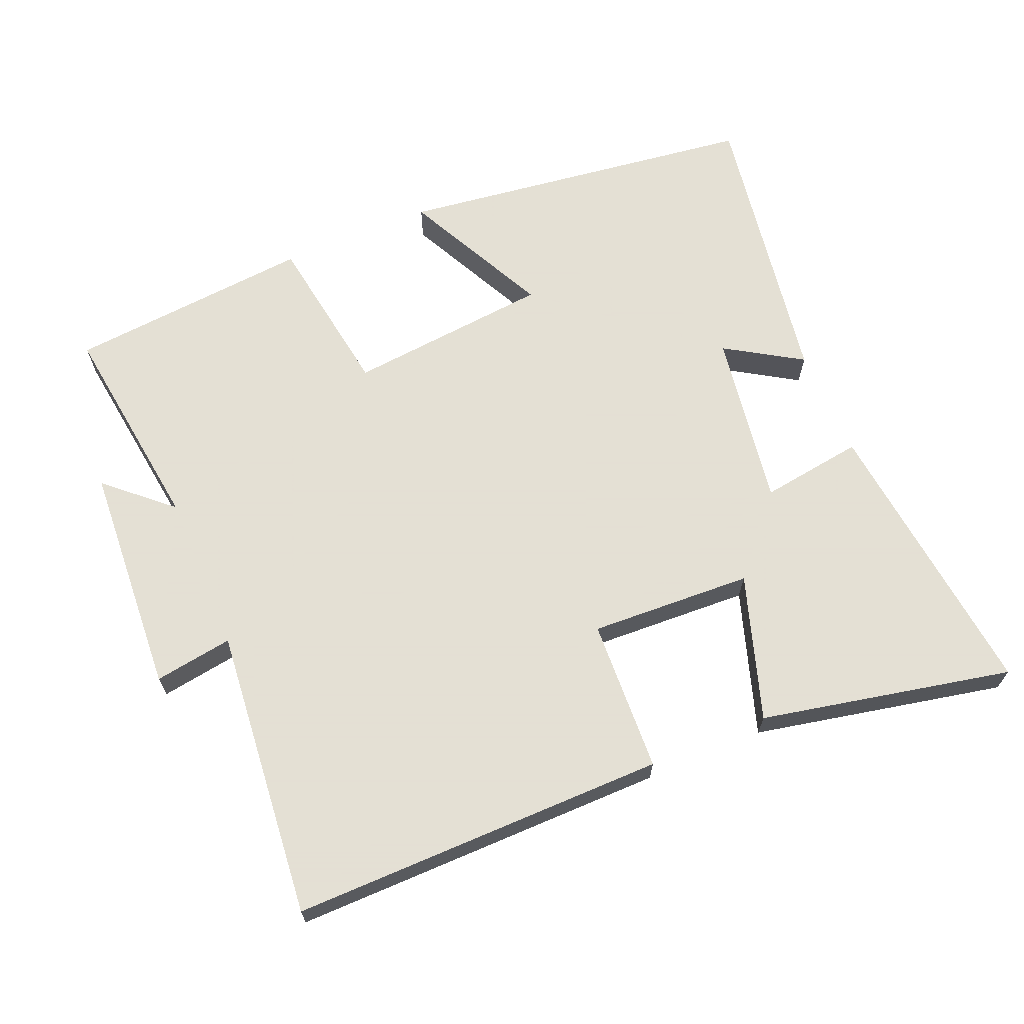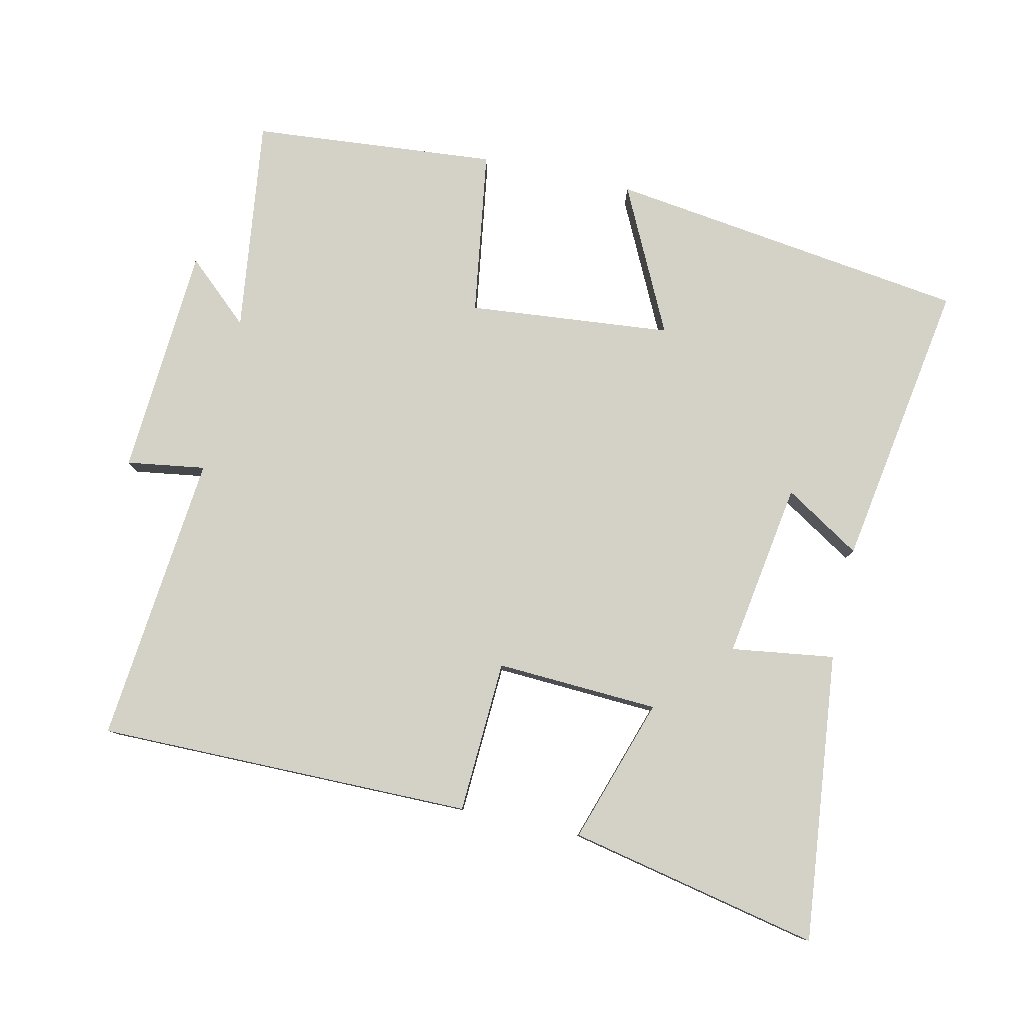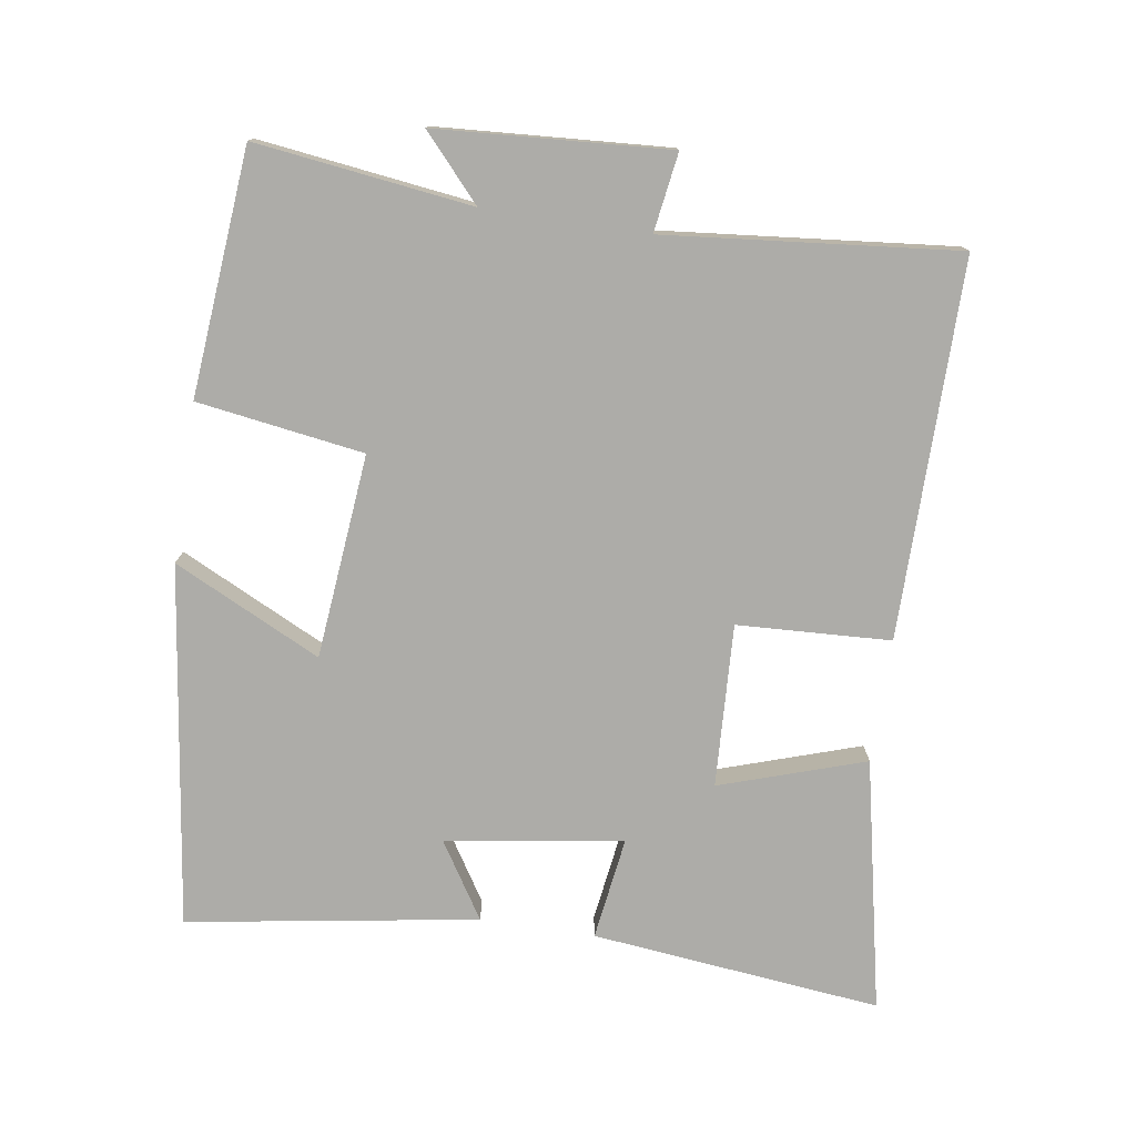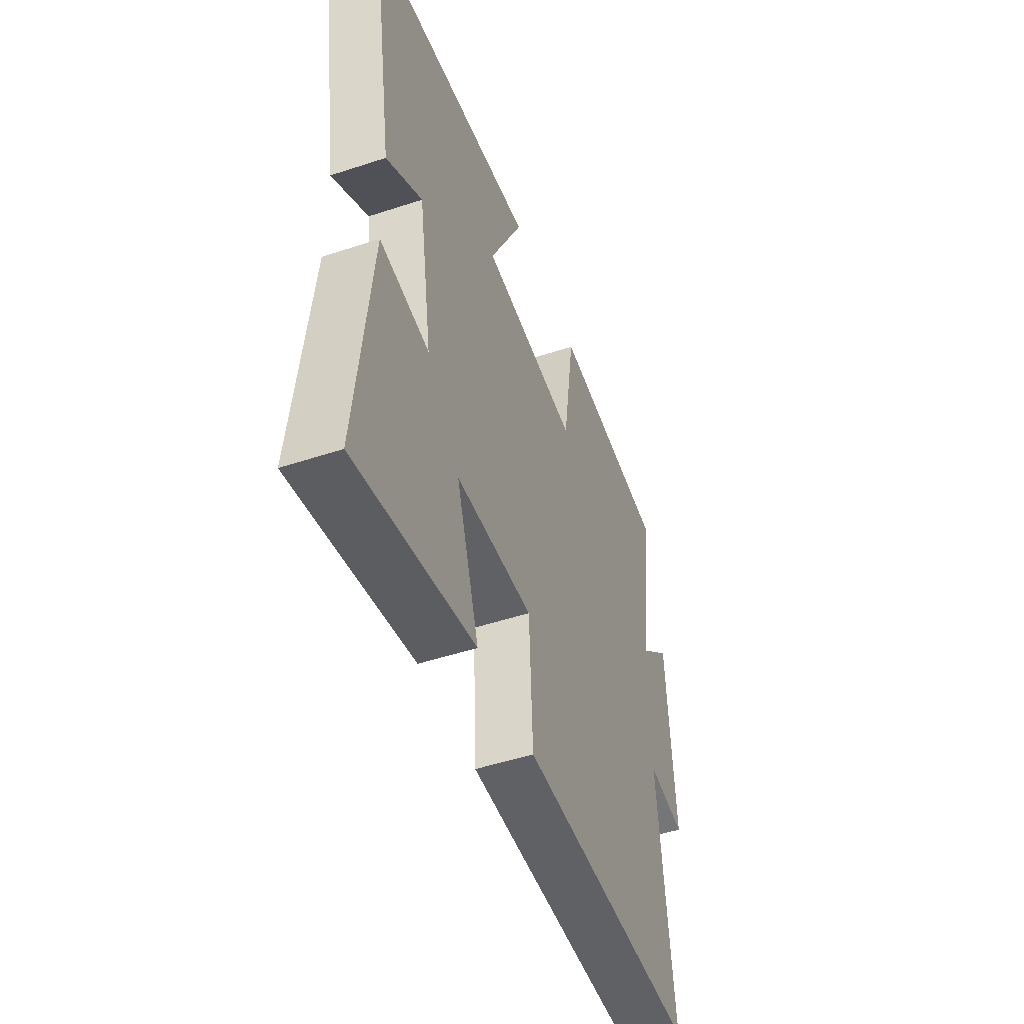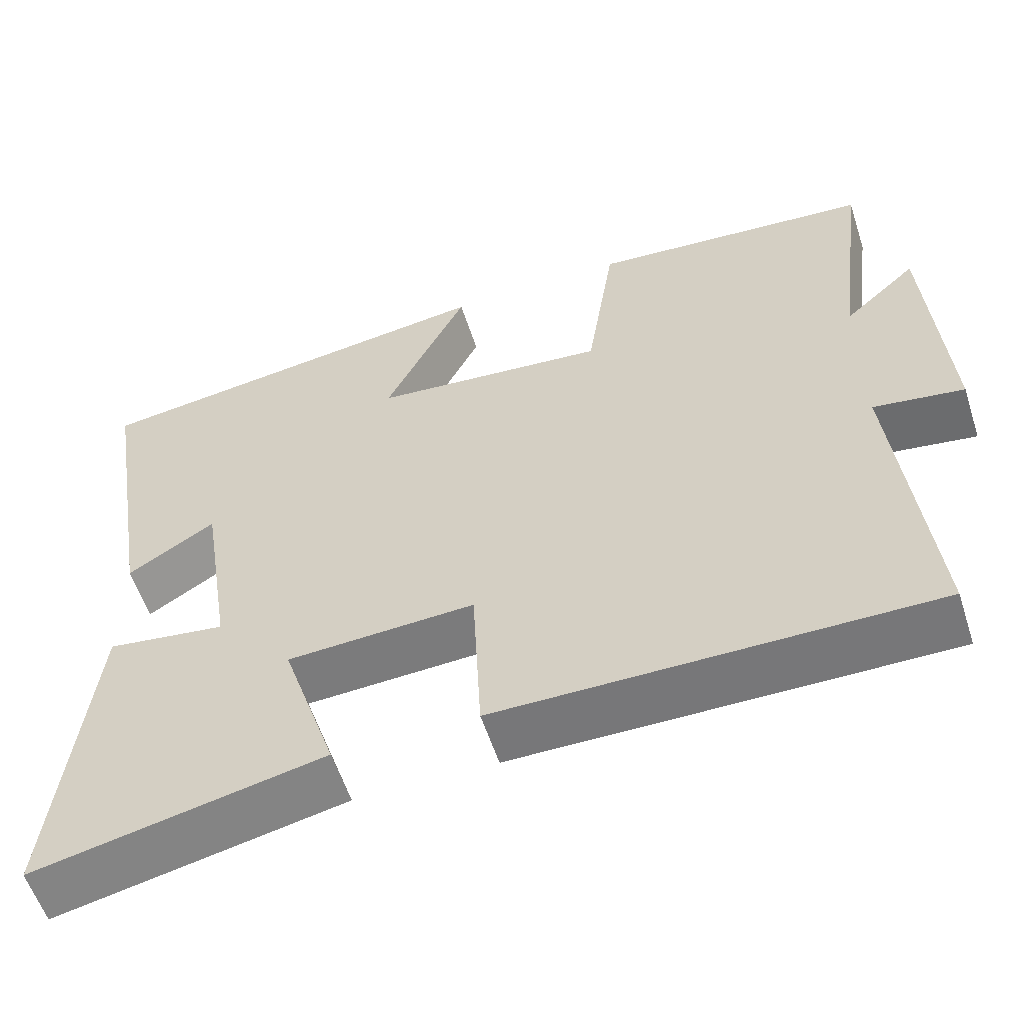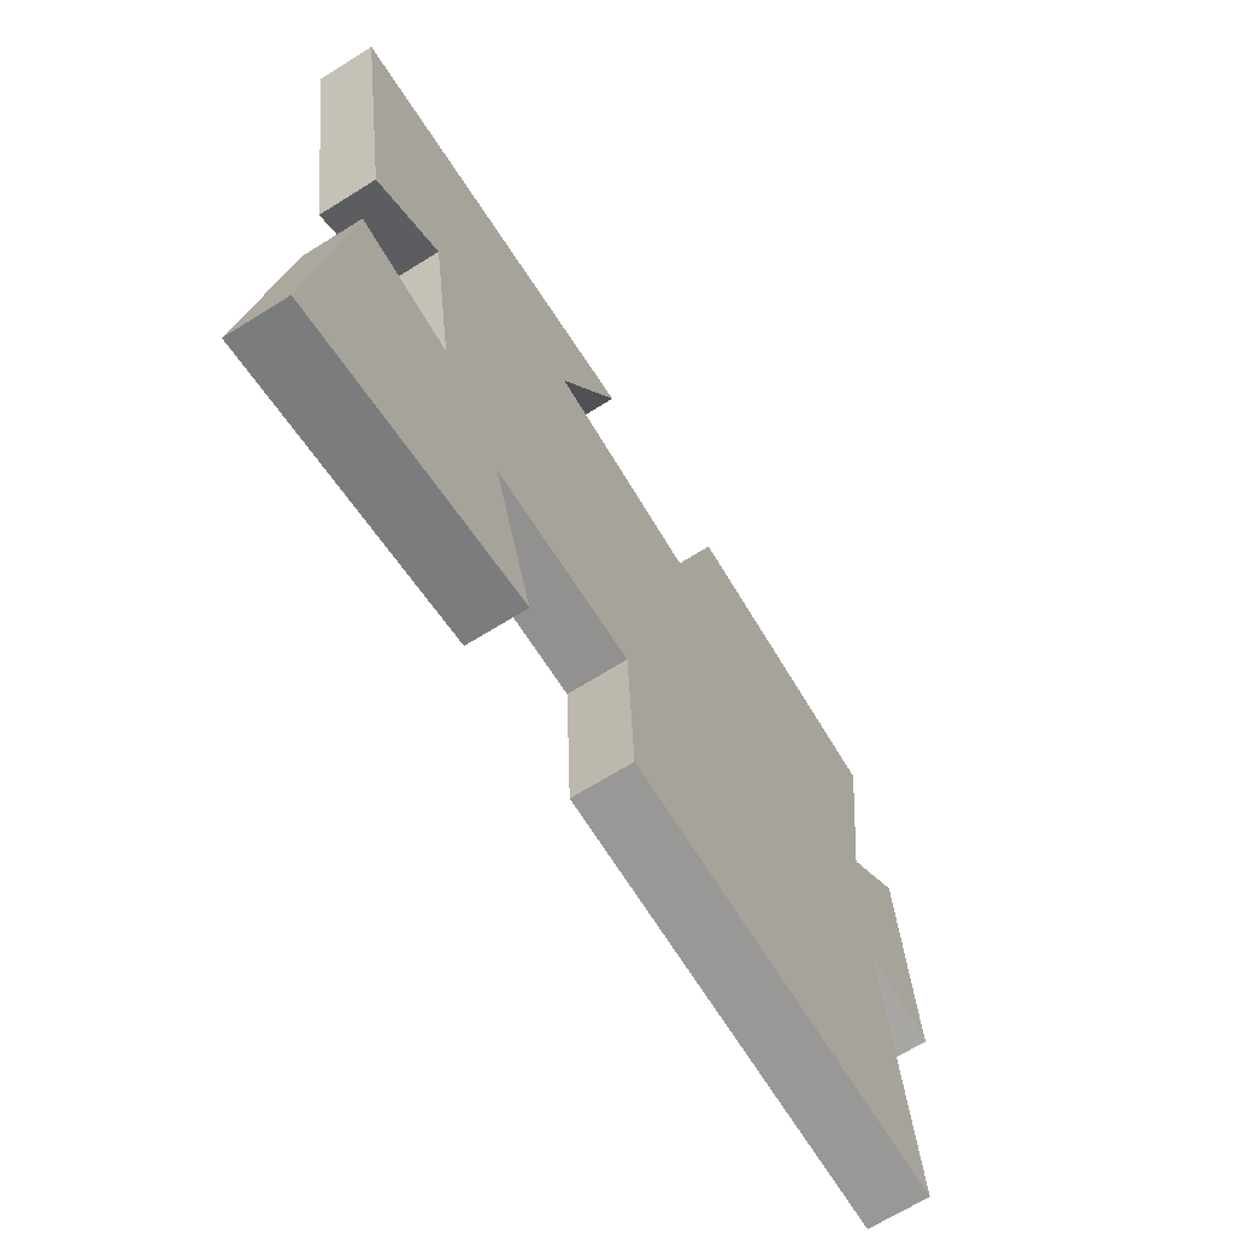
<metadata>
{"format":"obj","ext":"obj","renderer":"f3d","projection":"perspective","resolution":1024,"background":"white","views":[{"elev":66.2,"azim":157.0,"up":"+Y"},{"elev":79.8,"azim":-167.5,"up":"+Y"},{"elev":-76.7,"azim":81.3,"up":"+Y"},{"elev":-49.2,"azim":-69.9,"up":"+Z"},{"elev":-57.3,"azim":17.9,"up":"+Z"},{"elev":-68.4,"azim":-58.1,"up":"+Z"}]}
</metadata>
<code>
v 0.542 0.07 -0.502
v -0.003 0.07 -0.5
v -0.014 0.07 -0.278
v -0.25 0.07 -0.29
v -0.181 0.07 -0.5
v -0.545 0.07 -0.577
v -0.5 0.07 -0.157
v -0.35 0.07 -0.178
v -0.39 0.07 0.078
v -0.5 0.07 0.009
v -0.568 0.07 0.429
v -0.044 0.07 0.5
v -0.148 0.07 0.287
v 0.148 0.07 0.259
v 0.184 0.07 0.5
v 0.54 0.07 0.469
v 0.5 0.07 0.156
v 0.592 0.07 0.239
v 0.614 0.07 -0.097
v 0.5 0.07 -0.08
v 0.542 0 -0.502
v -0.003 0 -0.5
v -0.014 0 -0.278
v -0.25 0 -0.29
v -0.181 0 -0.5
v -0.545 0 -0.577
v -0.5 0 -0.157
v -0.35 0 -0.178
v -0.39 0 0.078
v -0.5 0 0.009
v -0.568 0 0.429
v -0.044 0 0.5
v -0.148 0 0.287
v 0.148 0 0.259
v 0.184 0 0.5
v 0.54 0 0.469
v 0.5 0 0.156
v 0.592 0 0.239
v 0.614 0 -0.097
v 0.5 0 -0.08
f 17 18 19 20
f 14 15 16 17
f 13 14 17 20
f 10 11 12 13
f 9 10 13
f 8 9 13 20
f 5 6 7 8
f 4 5 8
f 3 4 8 20
f 1 2 3 20
f 40 39 38 37
f 37 36 35 34
f 40 37 34 33
f 33 32 31 30
f 33 30 29
f 40 33 29 28
f 28 27 26 25
f 28 25 24
f 40 28 24 23
f 40 23 22 21
f 1 21 22 2
f 2 22 23 3
f 3 23 24 4
f 4 24 25 5
f 5 25 26 6
f 6 26 27 7
f 7 27 28 8
f 8 28 29 9
f 9 29 30 10
f 10 30 31 11
f 11 31 32 12
f 12 32 33 13
f 13 33 34 14
f 14 34 35 15
f 15 35 36 16
f 16 36 37 17
f 17 37 38 18
f 18 38 39 19
f 19 39 40 20
f 20 40 21 1

</code>
